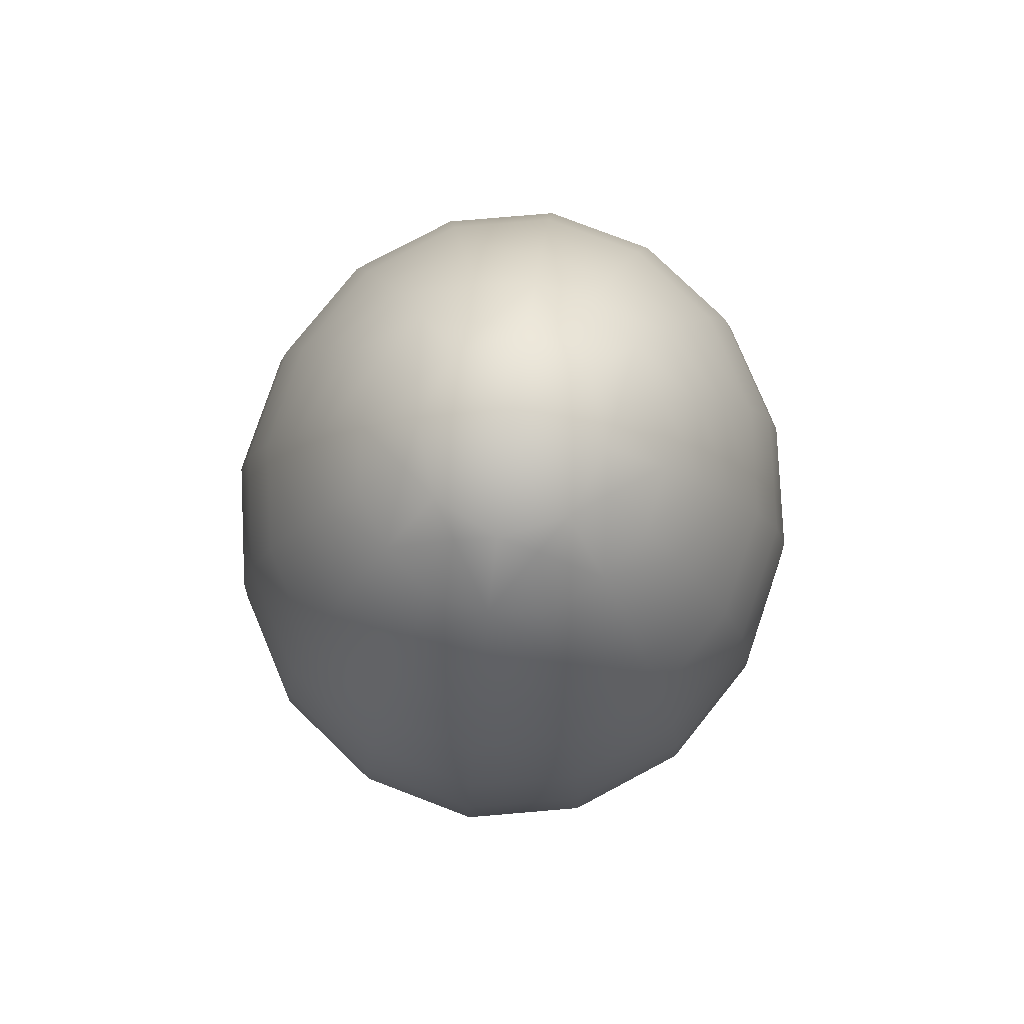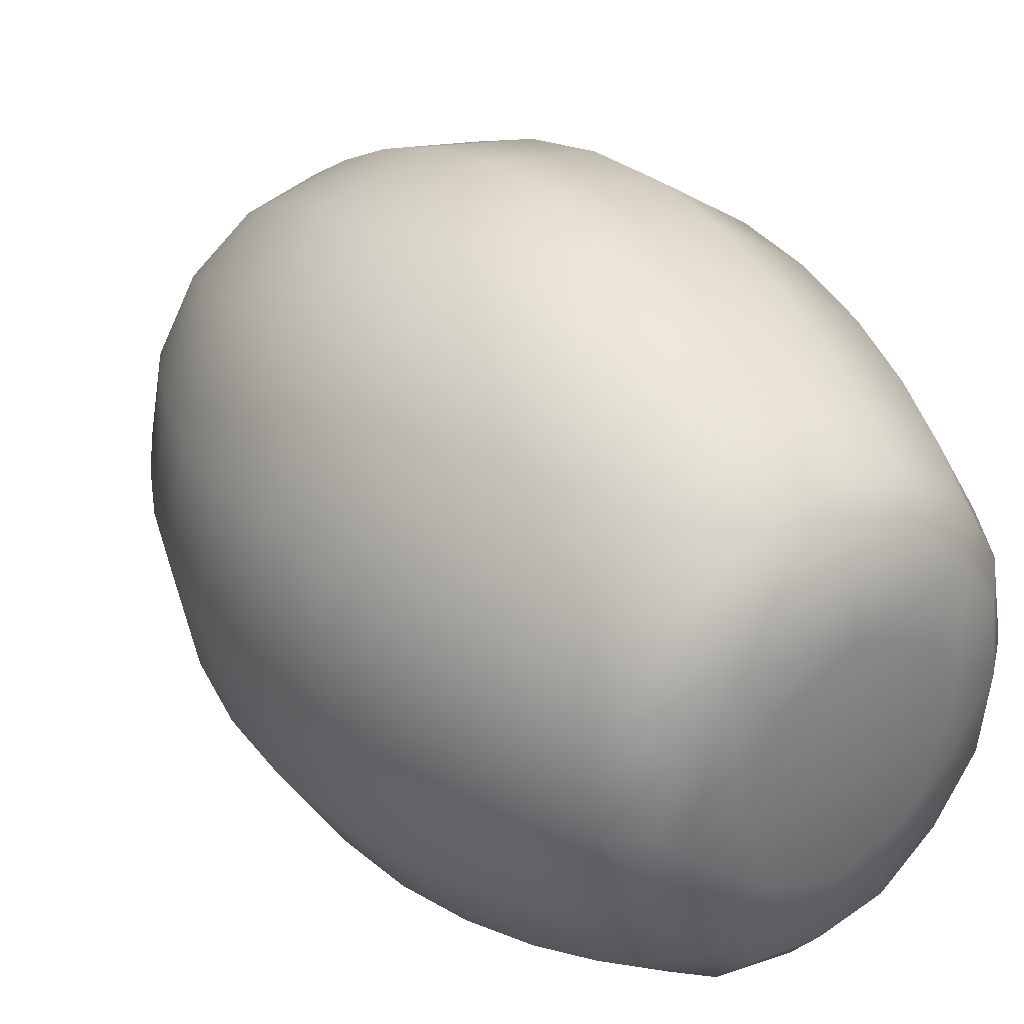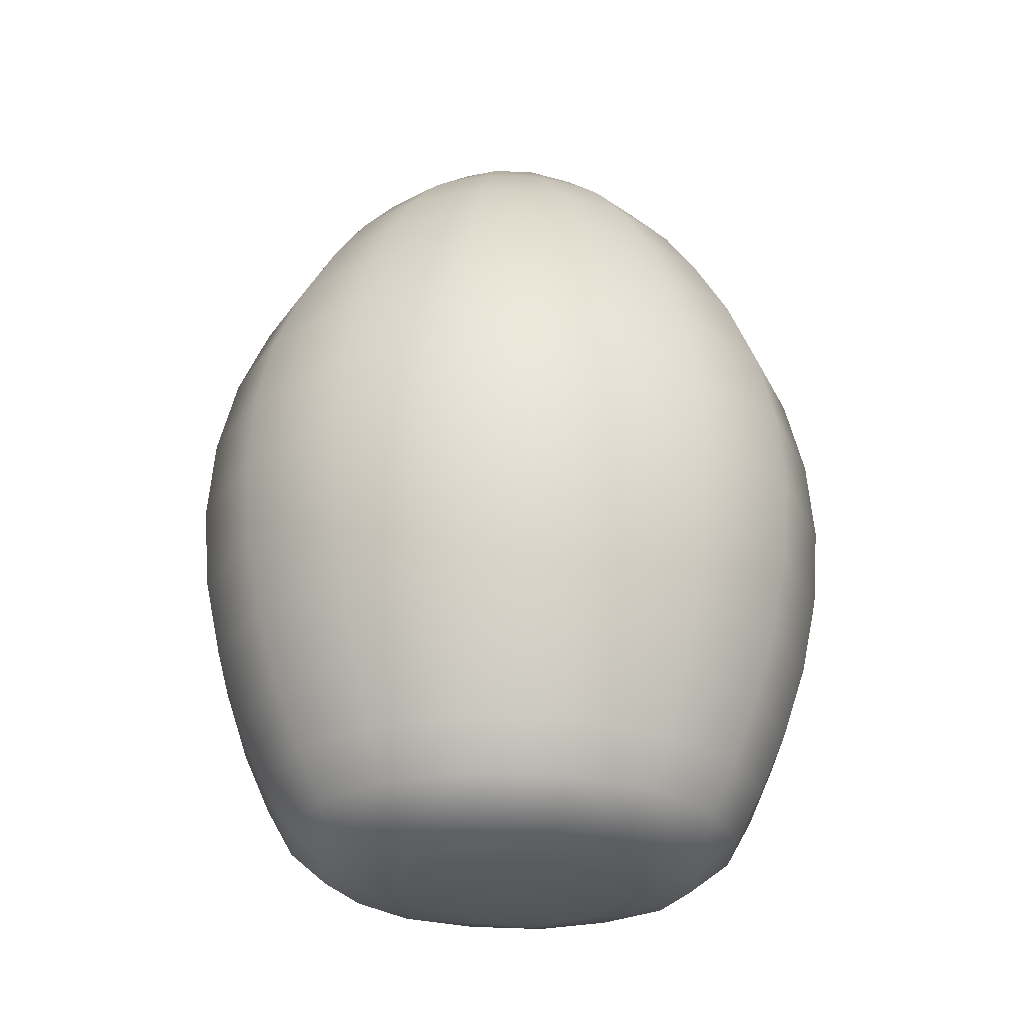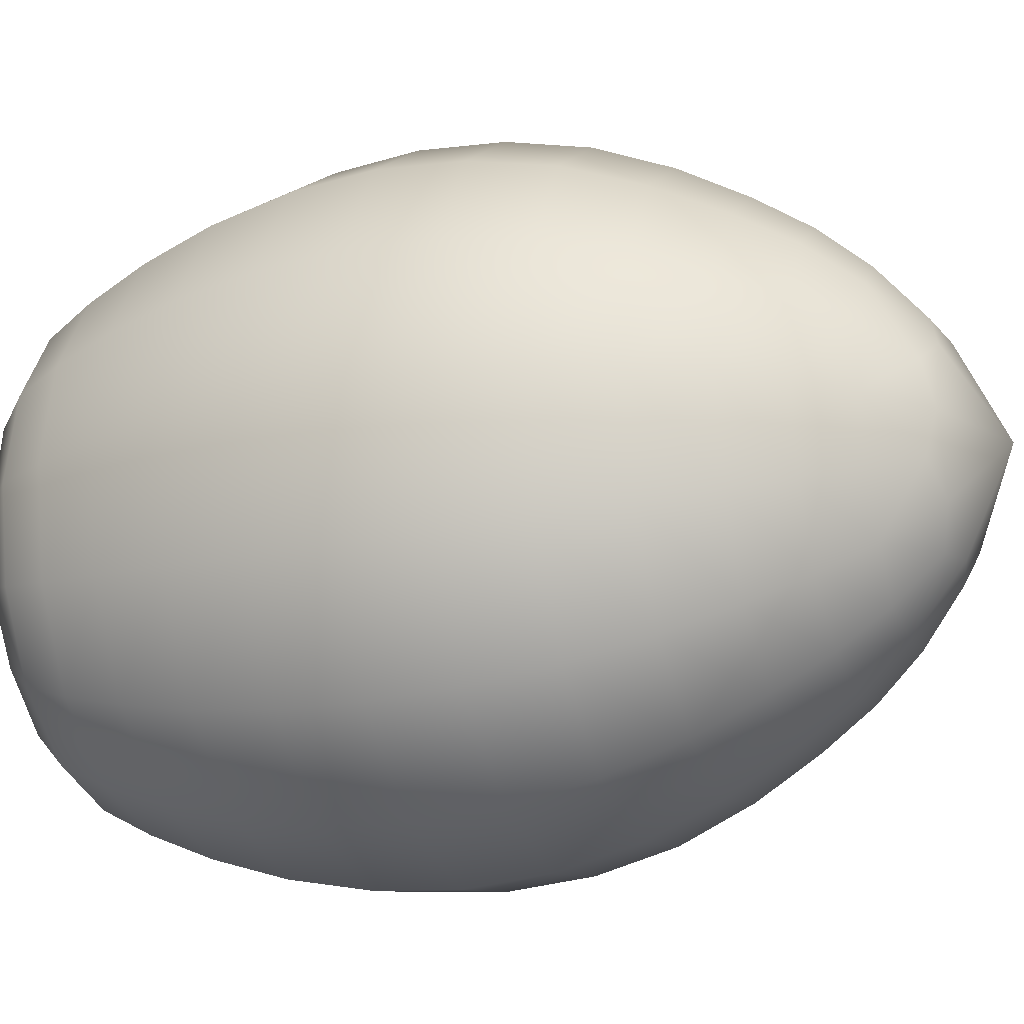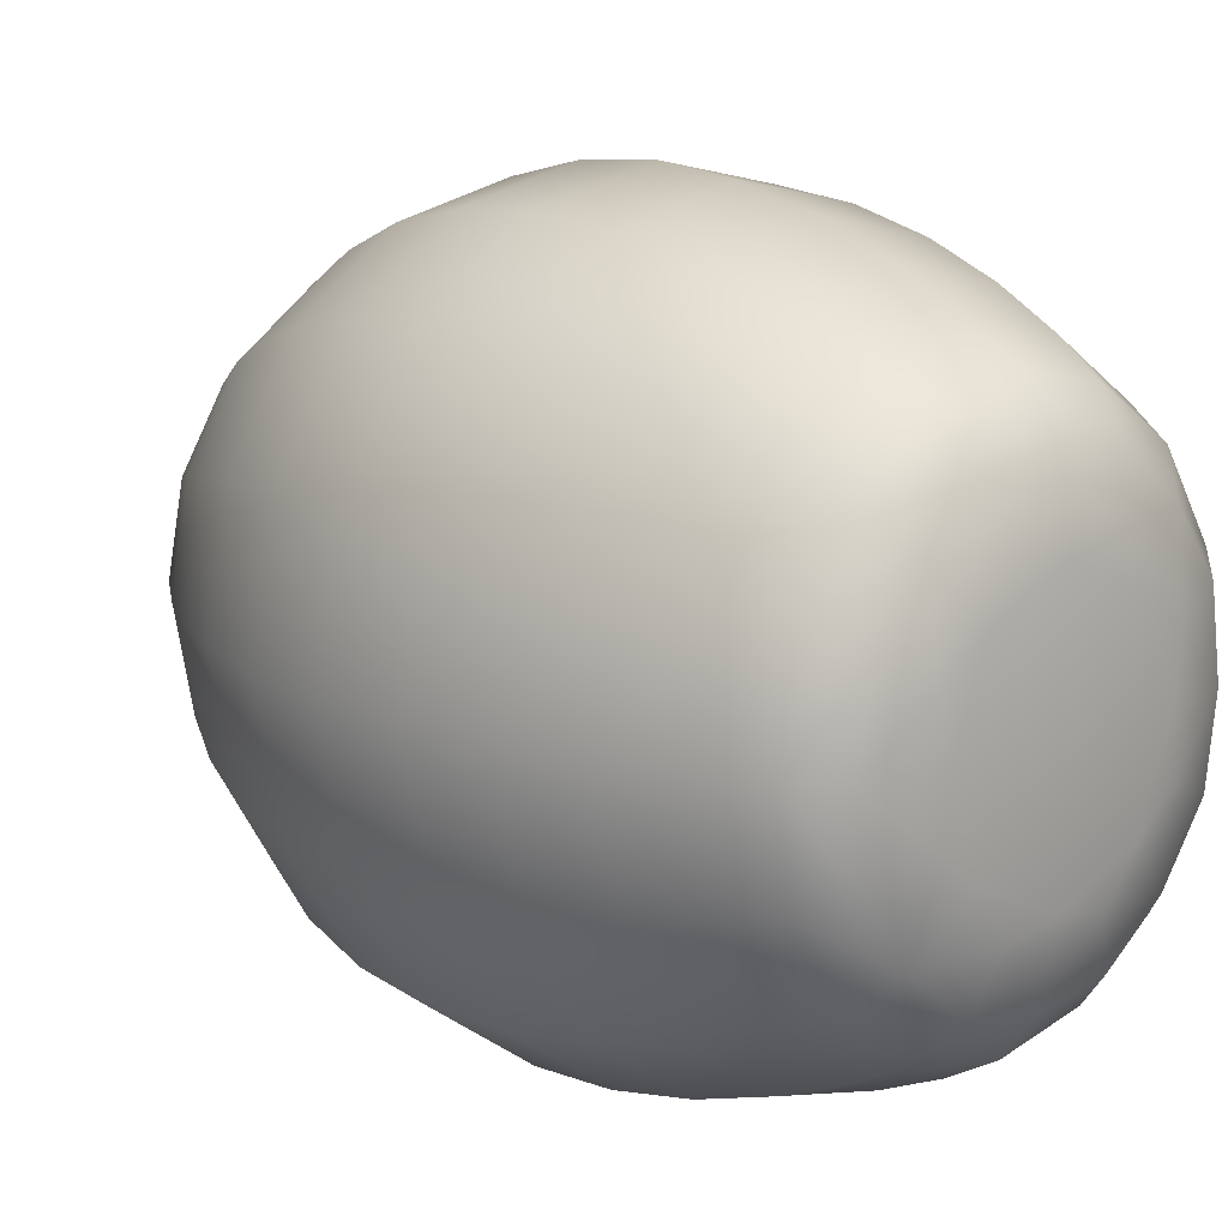
<metadata>
{"format":"obj","ext":"obj","renderer":"f3d","projection":"perspective","resolution":1024,"background":"white","views":[{"elev":79.5,"azim":-172.0,"up":"+Y"},{"elev":34.3,"azim":-36.7,"up":"+Z"},{"elev":-27.6,"azim":75.5,"up":"+Y"},{"elev":-22.2,"azim":110.1,"up":"+Z"},{"elev":14.2,"azim":-41.4,"up":"+Z"}]}
</metadata>
<code>
v -1.396 -4.271 1.539
v 0 -4.271 2.176
v 1.396 -4.271 1.539
v 1.974 -4.271 0
v -1.974 -4.271 -0
v -1.906 -3.345 2.101
v 0 -3.345 2.972
v 1.906 -3.345 2.101
v 2.695 -3.345 0
v -2.695 -3.345 0
v -2.286 -1.818 2.521
v -0 -1.818 3.565
v 2.286 -1.818 2.521
v 3.233 -1.818 0
v -3.233 -1.818 -0
v -2.456 0 2.708
v -0 0 3.83
v 2.456 0 2.708
v 3.474 0 0
v -3.474 0 -0
v -2.269 1.818 2.502
v -0 1.818 3.539
v 2.269 1.818 2.502
v 3.209 1.818 -0
v -3.209 1.818 0
v -1.773 3.358 1.955
v 0 3.358 2.765
v 1.773 3.358 1.955
v 2.508 3.358 0
v -2.508 3.358 -0
v -1.183 4.486 1.304
v 0 4.486 1.845
v 1.183 4.486 1.304
v 1.673 4.486 0
v -1.673 4.486 0
v 0 -4.525 0
v -0 5.567 0
v -0.7712 -4.266 2.053
v 0.7712 -4.266 2.053
v 1.862 -4.266 0.8504
v -1.862 -4.266 0.8504
v -1.028 -3.345 2.737
v 1.028 -3.345 2.737
v 2.482 -3.345 1.134
v -2.482 -3.345 1.134
v -1.233 -1.818 3.283
v 1.233 -1.818 3.283
v 2.978 -1.818 1.36
v -2.978 -1.818 1.36
v -1.325 0 3.527
v 1.325 0 3.527
v 3.199 0 1.461
v -3.199 0 1.461
v -1.224 1.818 3.259
v 1.224 1.818 3.259
v 2.956 1.818 1.35
v -2.956 1.818 1.35
v -0.9567 3.358 2.547
v 0.9567 3.358 2.547
v 2.31 3.358 1.055
v -2.31 3.358 1.055
v -0.6534 4.457 1.739
v 0.6534 4.457 1.739
v 1.577 4.457 0.7204
v -1.577 4.457 0.7204
v -1.705 -3.896 1.88
v 0 -3.896 2.658
v 1.705 -3.896 1.88
v 2.411 -3.896 0
v -2.411 -3.896 0
v -2.109 -2.638 2.325
v -0 -2.638 3.289
v 2.109 -2.638 2.325
v 2.983 -2.638 0
v -2.983 -2.638 0
v -2.409 -0.9264 2.656
v -0 -0.9264 3.756
v 2.409 -0.9264 2.656
v 3.406 -0.9264 0
v -3.406 -0.9264 0
v -2.409 0.9264 2.656
v -0 0.9264 3.756
v 2.409 0.9264 2.656
v 3.406 0.9264 0
v -3.406 0.9264 0
v -2.042 2.638 2.251
v -0 2.638 3.184
v 2.042 2.638 2.251
v 2.888 2.638 0
v -2.888 2.638 0
v -1.51 3.948 1.665
v 0 3.948 2.355
v 1.51 3.948 1.665
v 2.136 3.948 0
v -2.136 3.948 0
v -0.868 -4.451 0.9571
v 0 -4.451 1.353
v 0.868 -4.451 0.9571
v 1.228 -4.451 0
v -1.228 -4.451 0
v -0.7211 5.049 0.795
v 0 5.049 1.124
v 0.7211 5.049 0.795
v 1.02 5.049 0
v -1.02 5.049 0
v -0.9198 -3.896 2.448
v 0.9198 -3.896 2.448
v 2.221 -3.896 1.014
v -2.221 -3.896 1.014
v -1.138 -2.638 3.029
v 1.138 -2.638 3.029
v 2.747 -2.638 1.255
v -2.747 -2.638 1.255
v -1.299 -0.9264 3.459
v 1.299 -0.9264 3.459
v 3.137 -0.9264 1.433
v -3.137 -0.9264 1.433
v -1.299 0.9264 3.459
v 1.299 0.9264 3.459
v 3.137 0.9264 1.433
v -3.137 0.9264 1.433
v -1.102 2.638 2.932
v 1.102 2.638 2.932
v 2.66 2.638 1.215
v -2.66 2.638 1.215
v -0.8149 3.948 2.169
v 0.8149 3.948 2.169
v 1.967 3.948 0.8985
v -1.967 3.948 0.8985
v -0.5413 -4.434 1.441
v 0.5413 -4.434 1.441
v 1.307 -4.434 0.5968
v -1.307 -4.434 0.5968
v -0.4497 4.934 1.197
v 0.4497 4.934 1.197
v 1.086 4.934 0.4958
v -1.086 4.934 0.4958
v -1.396 -4.271 -1.539
v 0 -4.271 -2.176
v 1.396 -4.271 -1.539
v -1.906 -3.345 -2.101
v 0 -3.345 -2.972
v 1.906 -3.345 -2.101
v -2.286 -1.818 -2.521
v 0 -1.818 -3.565
v 2.286 -1.818 -2.521
v -2.456 0 -2.708
v 0 0 -3.83
v 2.456 0 -2.708
v -2.269 1.818 -2.502
v -0 1.818 -3.539
v 2.269 1.818 -2.502
v -1.773 3.358 -1.955
v 0 3.358 -2.765
v 1.773 3.358 -1.955
v -1.183 4.486 -1.304
v 0 4.486 -1.845
v 1.183 4.486 -1.304
v -0.7712 -4.266 -2.053
v 0.7712 -4.266 -2.053
v 1.862 -4.266 -0.8504
v -1.862 -4.266 -0.8504
v -1.028 -3.345 -2.737
v 1.028 -3.345 -2.737
v 2.482 -3.345 -1.134
v -2.482 -3.345 -1.134
v -1.233 -1.818 -3.283
v 1.233 -1.818 -3.283
v 2.978 -1.818 -1.36
v -2.978 -1.818 -1.36
v -1.325 0 -3.527
v 1.325 0 -3.527
v 3.199 0 -1.461
v -3.199 0 -1.461
v -1.224 1.818 -3.259
v 1.224 1.818 -3.259
v 2.956 1.818 -1.35
v -2.956 1.818 -1.35
v -0.9567 3.358 -2.547
v 0.9567 3.358 -2.547
v 2.31 3.358 -1.055
v -2.31 3.358 -1.055
v -0.6534 4.457 -1.739
v 0.6534 4.457 -1.739
v 1.577 4.457 -0.7204
v -1.577 4.457 -0.7204
v -1.705 -3.896 -1.88
v 0 -3.896 -2.658
v 1.705 -3.896 -1.88
v -2.109 -2.638 -2.325
v 0 -2.638 -3.289
v 2.109 -2.638 -2.325
v -2.409 -0.9264 -2.656
v 0 -0.9264 -3.756
v 2.409 -0.9264 -2.656
v -2.409 0.9264 -2.656
v 0 0.9264 -3.756
v 2.409 0.9264 -2.656
v -2.042 2.638 -2.251
v 0 2.638 -3.184
v 2.042 2.638 -2.251
v -1.51 3.948 -1.665
v 0 3.948 -2.355
v 1.51 3.948 -1.665
v -0.868 -4.451 -0.9571
v 0 -4.451 -1.353
v 0.868 -4.451 -0.9571
v -0.7211 5.049 -0.795
v 0 5.049 -1.124
v 0.7211 5.049 -0.795
v -0.9198 -3.896 -2.448
v 0.9198 -3.896 -2.448
v 2.221 -3.896 -1.014
v -2.221 -3.896 -1.014
v -1.138 -2.638 -3.029
v 1.138 -2.638 -3.029
v 2.747 -2.638 -1.255
v -2.747 -2.638 -1.255
v -1.299 -0.9264 -3.459
v 1.299 -0.9264 -3.459
v 3.137 -0.9264 -1.433
v -3.137 -0.9264 -1.433
v -1.299 0.9264 -3.459
v 1.299 0.9264 -3.459
v 3.137 0.9264 -1.433
v -3.137 0.9264 -1.433
v -1.102 2.638 -2.932
v 1.102 2.638 -2.932
v 2.66 2.638 -1.215
v -2.66 2.638 -1.215
v -0.8149 3.948 -2.169
v 0.8149 3.948 -2.169
v 1.967 3.948 -0.8985
v -1.967 3.948 -0.8985
v -0.5413 -4.434 -1.441
v 0.5413 -4.434 -1.441
v 1.307 -4.434 -0.5968
v -1.307 -4.434 -0.5968
v -0.4497 4.934 -1.197
v 0.4497 4.934 -1.197
v 1.086 4.934 -0.4958
v -1.086 4.934 -0.4958
f 38 2 106
f 106 2 67
f 7 42 67
f 67 42 106
f 42 6 106
f 106 6 66
f 1 38 66
f 66 38 106
f 3 68 39
f 39 68 107
f 68 8 107
f 107 8 43
f 7 67 43
f 43 67 107
f 67 2 107
f 107 2 39
f 4 69 40
f 40 69 108
f 69 9 108
f 108 9 44
f 8 68 44
f 44 68 108
f 68 3 108
f 108 3 40
f 41 1 109
f 109 1 66
f 6 45 66
f 66 45 109
f 45 10 109
f 109 10 70
f 5 41 70
f 70 41 109
f 42 7 110
f 110 7 72
f 12 46 72
f 72 46 110
f 46 11 110
f 110 11 71
f 6 42 71
f 71 42 110
f 8 73 43
f 43 73 111
f 73 13 111
f 111 13 47
f 12 72 47
f 47 72 111
f 72 7 111
f 111 7 43
f 9 74 44
f 44 74 112
f 74 14 112
f 112 14 48
f 13 73 48
f 48 73 112
f 73 8 112
f 112 8 44
f 45 6 113
f 113 6 71
f 11 49 71
f 71 49 113
f 49 15 113
f 113 15 75
f 10 45 75
f 75 45 113
f 46 12 114
f 114 12 77
f 17 50 77
f 77 50 114
f 50 16 114
f 114 16 76
f 11 46 76
f 76 46 114
f 13 78 47
f 47 78 115
f 78 18 115
f 115 18 51
f 17 77 51
f 51 77 115
f 77 12 115
f 115 12 47
f 14 79 48
f 48 79 116
f 79 19 116
f 116 19 52
f 18 78 52
f 52 78 116
f 78 13 116
f 116 13 48
f 49 11 117
f 117 11 76
f 16 53 76
f 76 53 117
f 53 20 117
f 117 20 80
f 15 49 80
f 80 49 117
f 17 82 50
f 50 82 118
f 82 22 118
f 118 22 54
f 21 81 54
f 54 81 118
f 81 16 118
f 118 16 50
f 51 18 119
f 119 18 83
f 23 55 83
f 83 55 119
f 55 22 119
f 119 22 82
f 17 51 82
f 82 51 119
f 52 19 120
f 120 19 84
f 24 56 84
f 84 56 120
f 56 23 120
f 120 23 83
f 18 52 83
f 83 52 120
f 16 81 53
f 53 81 121
f 81 21 121
f 121 21 57
f 25 85 57
f 57 85 121
f 85 20 121
f 121 20 53
f 22 87 54
f 54 87 122
f 87 27 122
f 122 27 58
f 26 86 58
f 58 86 122
f 86 21 122
f 122 21 54
f 55 23 123
f 123 23 88
f 28 59 88
f 88 59 123
f 59 27 123
f 123 27 87
f 22 55 87
f 87 55 123
f 56 24 124
f 124 24 89
f 29 60 89
f 89 60 124
f 60 28 124
f 124 28 88
f 23 56 88
f 88 56 124
f 21 86 57
f 57 86 125
f 86 26 125
f 125 26 61
f 30 90 61
f 61 90 125
f 90 25 125
f 125 25 57
f 27 92 58
f 58 92 126
f 92 32 126
f 126 32 62
f 31 91 62
f 62 91 126
f 91 26 126
f 126 26 58
f 59 28 127
f 127 28 93
f 33 63 93
f 93 63 127
f 63 32 127
f 127 32 92
f 27 59 92
f 92 59 127
f 60 29 128
f 128 29 94
f 34 64 94
f 94 64 128
f 64 33 128
f 128 33 93
f 28 60 93
f 93 60 128
f 26 91 61
f 61 91 129
f 91 31 129
f 129 31 65
f 35 95 65
f 65 95 129
f 95 30 129
f 129 30 61
f 38 1 130
f 130 1 96
f 36 97 96
f 96 97 130
f 97 2 130
f 130 2 38
f 39 2 131
f 131 2 97
f 36 98 97
f 97 98 131
f 98 3 131
f 131 3 39
f 40 3 132
f 132 3 98
f 36 99 98
f 98 99 132
f 99 4 132
f 132 4 40
f 41 5 133
f 133 5 100
f 36 96 100
f 100 96 133
f 96 1 133
f 133 1 41
f 62 32 134
f 134 32 102
f 37 101 102
f 102 101 134
f 101 31 134
f 134 31 62
f 63 33 135
f 135 33 103
f 37 102 103
f 103 102 135
f 102 32 135
f 135 32 63
f 64 34 136
f 136 34 104
f 37 103 104
f 104 103 136
f 103 33 136
f 136 33 64
f 65 31 137
f 137 31 101
f 37 105 101
f 101 105 137
f 105 35 137
f 137 35 65
f 159 211 139
f 139 211 188
f 211 163 188
f 188 163 142
f 163 211 141
f 141 211 187
f 211 159 187
f 187 159 138
f 212 189 160
f 160 189 140
f 189 212 143
f 143 212 164
f 212 188 164
f 164 188 142
f 188 212 139
f 139 212 160
f 213 69 161
f 161 69 4
f 69 213 9
f 9 213 165
f 213 189 165
f 165 189 143
f 189 213 140
f 140 213 161
f 162 214 138
f 138 214 187
f 214 166 187
f 187 166 141
f 166 214 10
f 10 214 70
f 214 162 70
f 70 162 5
f 163 215 142
f 142 215 191
f 215 167 191
f 191 167 145
f 167 215 144
f 144 215 190
f 215 163 190
f 190 163 141
f 216 192 164
f 164 192 143
f 192 216 146
f 146 216 168
f 216 191 168
f 168 191 145
f 191 216 142
f 142 216 164
f 217 74 165
f 165 74 9
f 74 217 14
f 14 217 169
f 217 192 169
f 169 192 146
f 192 217 143
f 143 217 165
f 166 218 141
f 141 218 190
f 218 170 190
f 190 170 144
f 170 218 15
f 15 218 75
f 218 166 75
f 75 166 10
f 167 219 145
f 145 219 194
f 219 171 194
f 194 171 148
f 171 219 147
f 147 219 193
f 219 167 193
f 193 167 144
f 220 195 168
f 168 195 146
f 195 220 149
f 149 220 172
f 220 194 172
f 172 194 148
f 194 220 145
f 145 220 168
f 221 79 169
f 169 79 14
f 79 221 19
f 19 221 173
f 221 195 173
f 173 195 149
f 195 221 146
f 146 221 169
f 170 222 144
f 144 222 193
f 222 174 193
f 193 174 147
f 174 222 20
f 20 222 80
f 222 170 80
f 80 170 15
f 223 197 171
f 171 197 148
f 197 223 151
f 151 223 175
f 223 196 175
f 175 196 150
f 196 223 147
f 147 223 171
f 172 224 149
f 149 224 198
f 224 176 198
f 198 176 152
f 176 224 151
f 151 224 197
f 224 172 197
f 197 172 148
f 173 225 19
f 19 225 84
f 225 177 84
f 84 177 24
f 177 225 152
f 152 225 198
f 225 173 198
f 198 173 149
f 226 196 174
f 174 196 147
f 196 226 150
f 150 226 178
f 226 85 178
f 178 85 25
f 85 226 20
f 20 226 174
f 227 200 175
f 175 200 151
f 200 227 154
f 154 227 179
f 227 199 179
f 179 199 153
f 199 227 150
f 150 227 175
f 176 228 152
f 152 228 201
f 228 180 201
f 201 180 155
f 180 228 154
f 154 228 200
f 228 176 200
f 200 176 151
f 177 229 24
f 24 229 89
f 229 181 89
f 89 181 29
f 181 229 155
f 155 229 201
f 229 177 201
f 201 177 152
f 230 199 178
f 178 199 150
f 199 230 153
f 153 230 182
f 230 90 182
f 182 90 30
f 90 230 25
f 25 230 178
f 231 203 179
f 179 203 154
f 203 231 157
f 157 231 183
f 231 202 183
f 183 202 156
f 202 231 153
f 153 231 179
f 180 232 155
f 155 232 204
f 232 184 204
f 204 184 158
f 184 232 157
f 157 232 203
f 232 180 203
f 203 180 154
f 181 233 29
f 29 233 94
f 233 185 94
f 94 185 34
f 185 233 158
f 158 233 204
f 233 181 204
f 204 181 155
f 234 202 182
f 182 202 153
f 202 234 156
f 156 234 186
f 234 95 186
f 186 95 35
f 95 234 30
f 30 234 182
f 159 235 138
f 138 235 205
f 235 206 205
f 205 206 36
f 206 235 139
f 139 235 159
f 160 236 139
f 139 236 206
f 236 207 206
f 206 207 36
f 207 236 140
f 140 236 160
f 161 237 140
f 140 237 207
f 237 99 207
f 207 99 36
f 99 237 4
f 4 237 161
f 162 238 5
f 5 238 100
f 238 205 100
f 100 205 36
f 205 238 138
f 138 238 162
f 183 239 157
f 157 239 209
f 239 208 209
f 209 208 37
f 208 239 156
f 156 239 183
f 184 240 158
f 158 240 210
f 240 209 210
f 210 209 37
f 209 240 157
f 157 240 184
f 185 241 34
f 34 241 104
f 241 210 104
f 104 210 37
f 210 241 158
f 158 241 185
f 186 242 156
f 156 242 208
f 242 105 208
f 208 105 37
f 105 242 35
f 35 242 186

</code>
